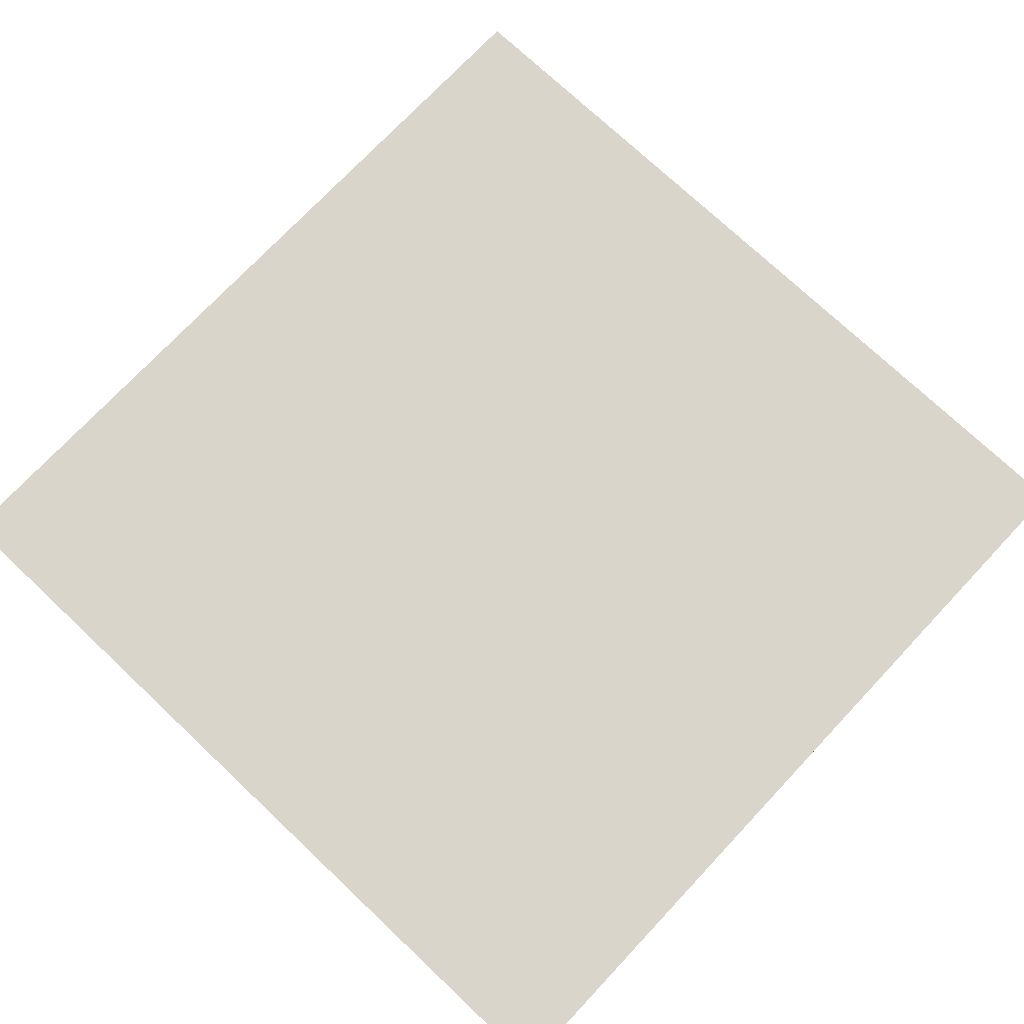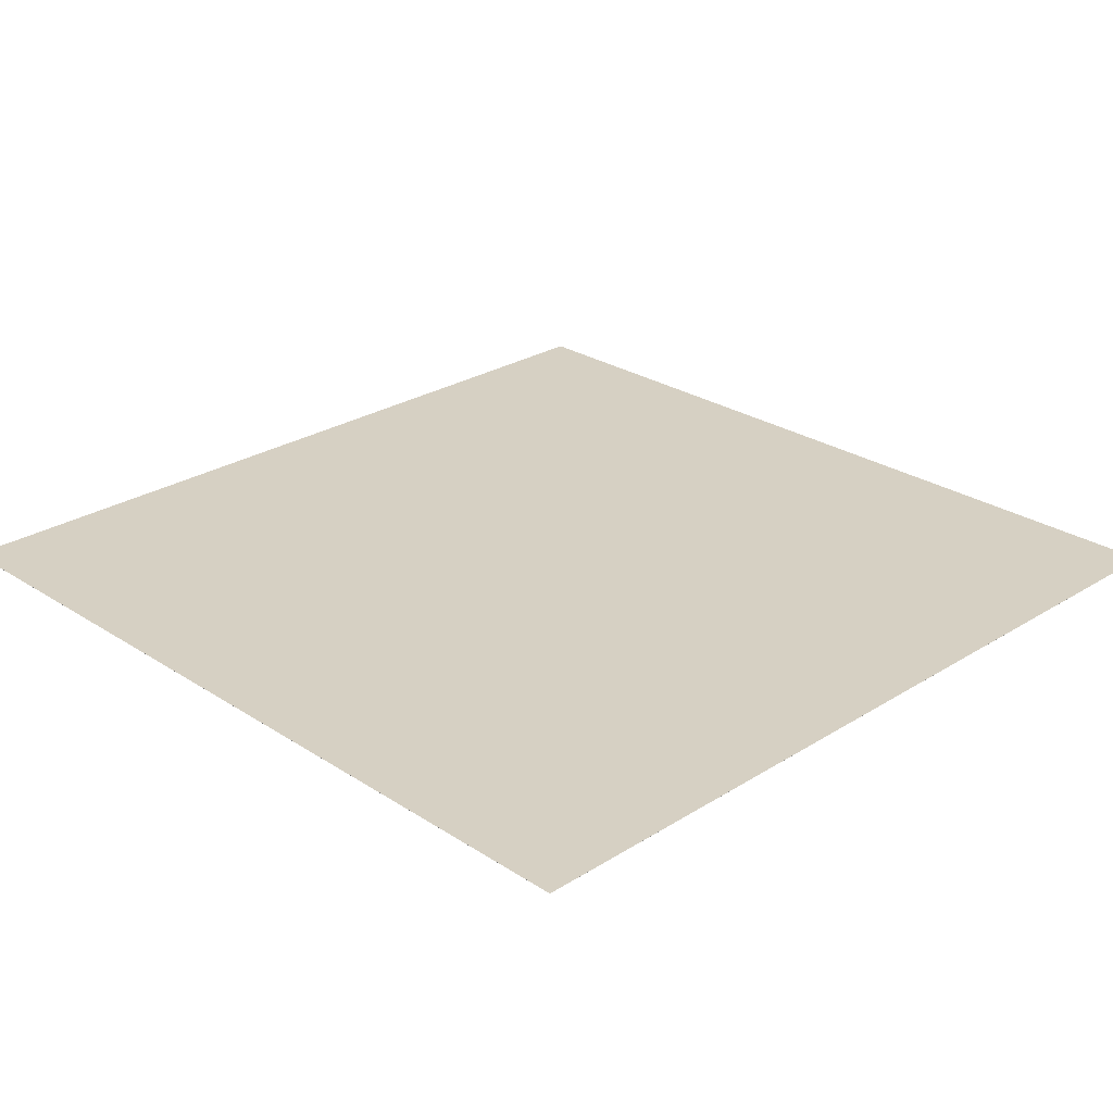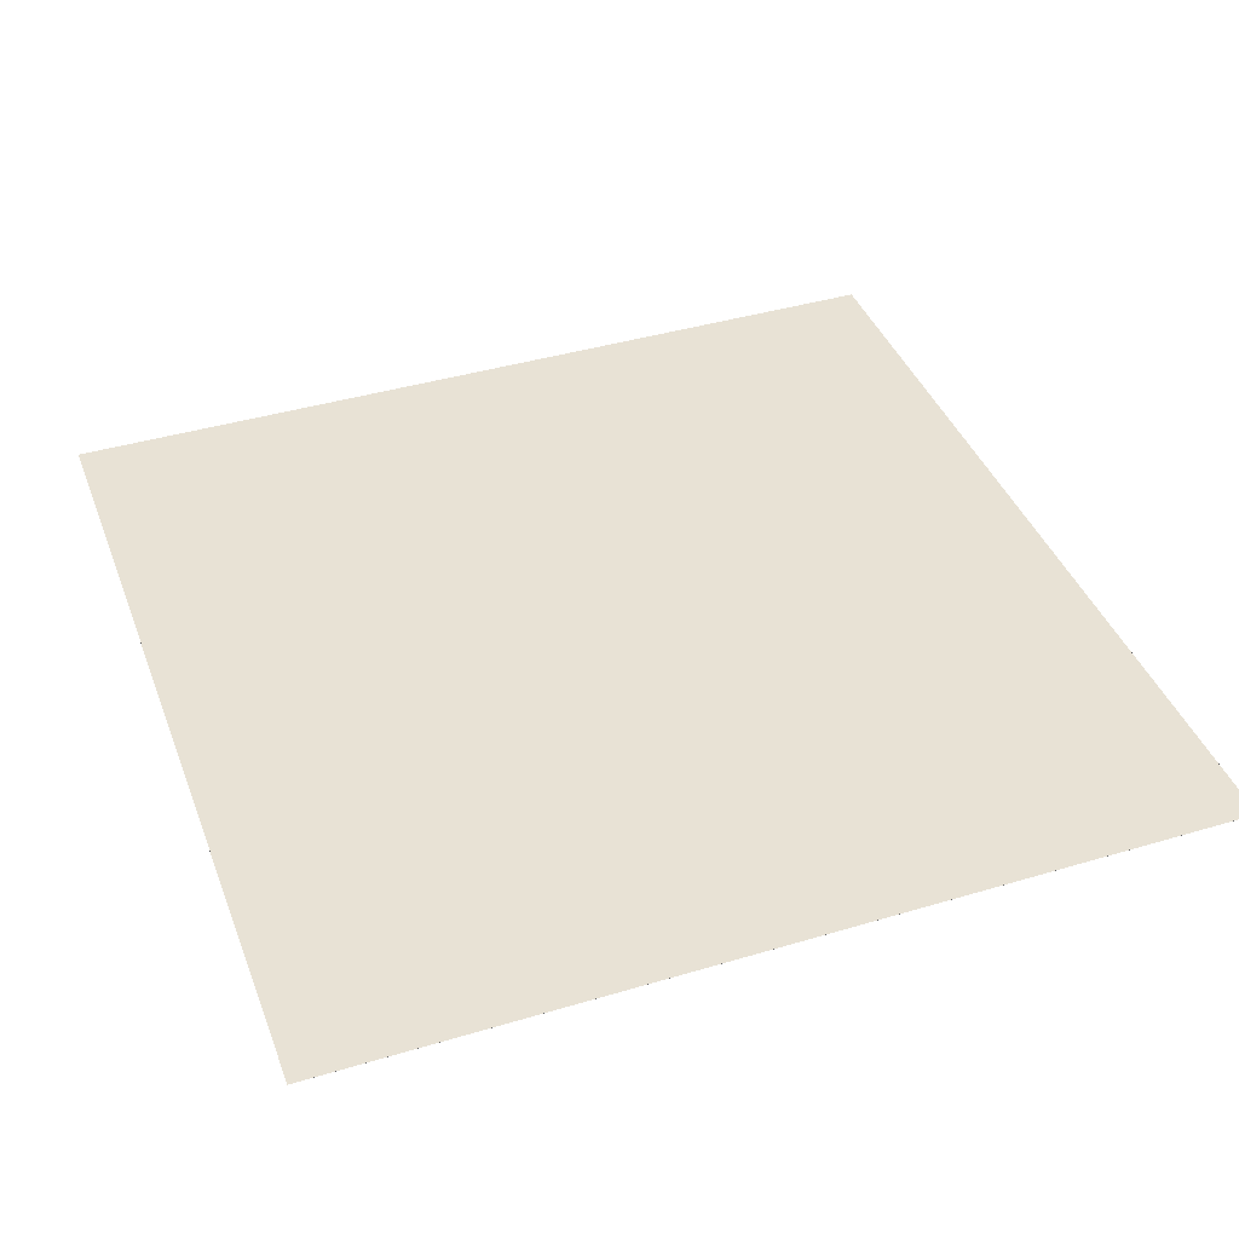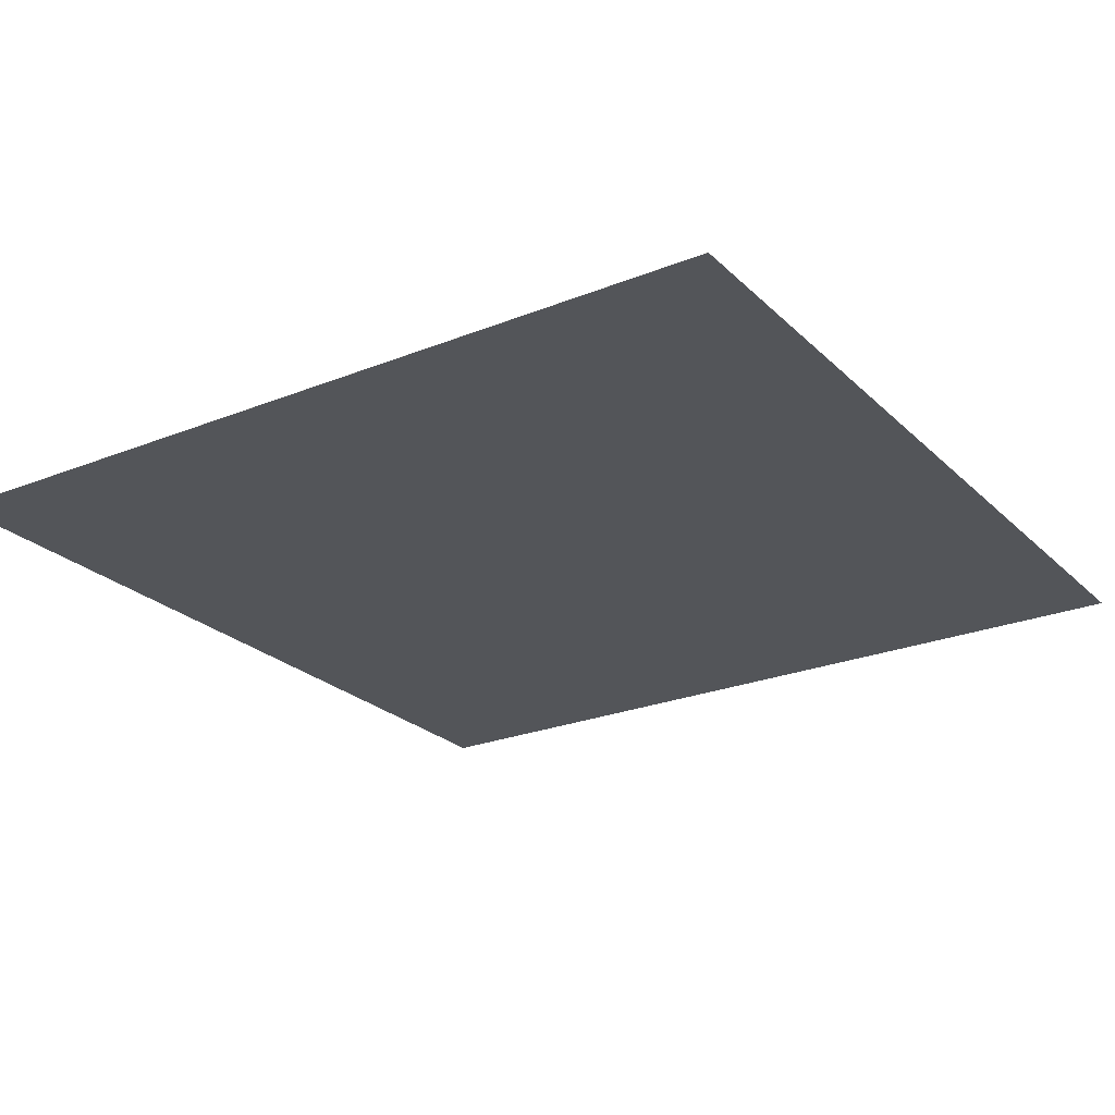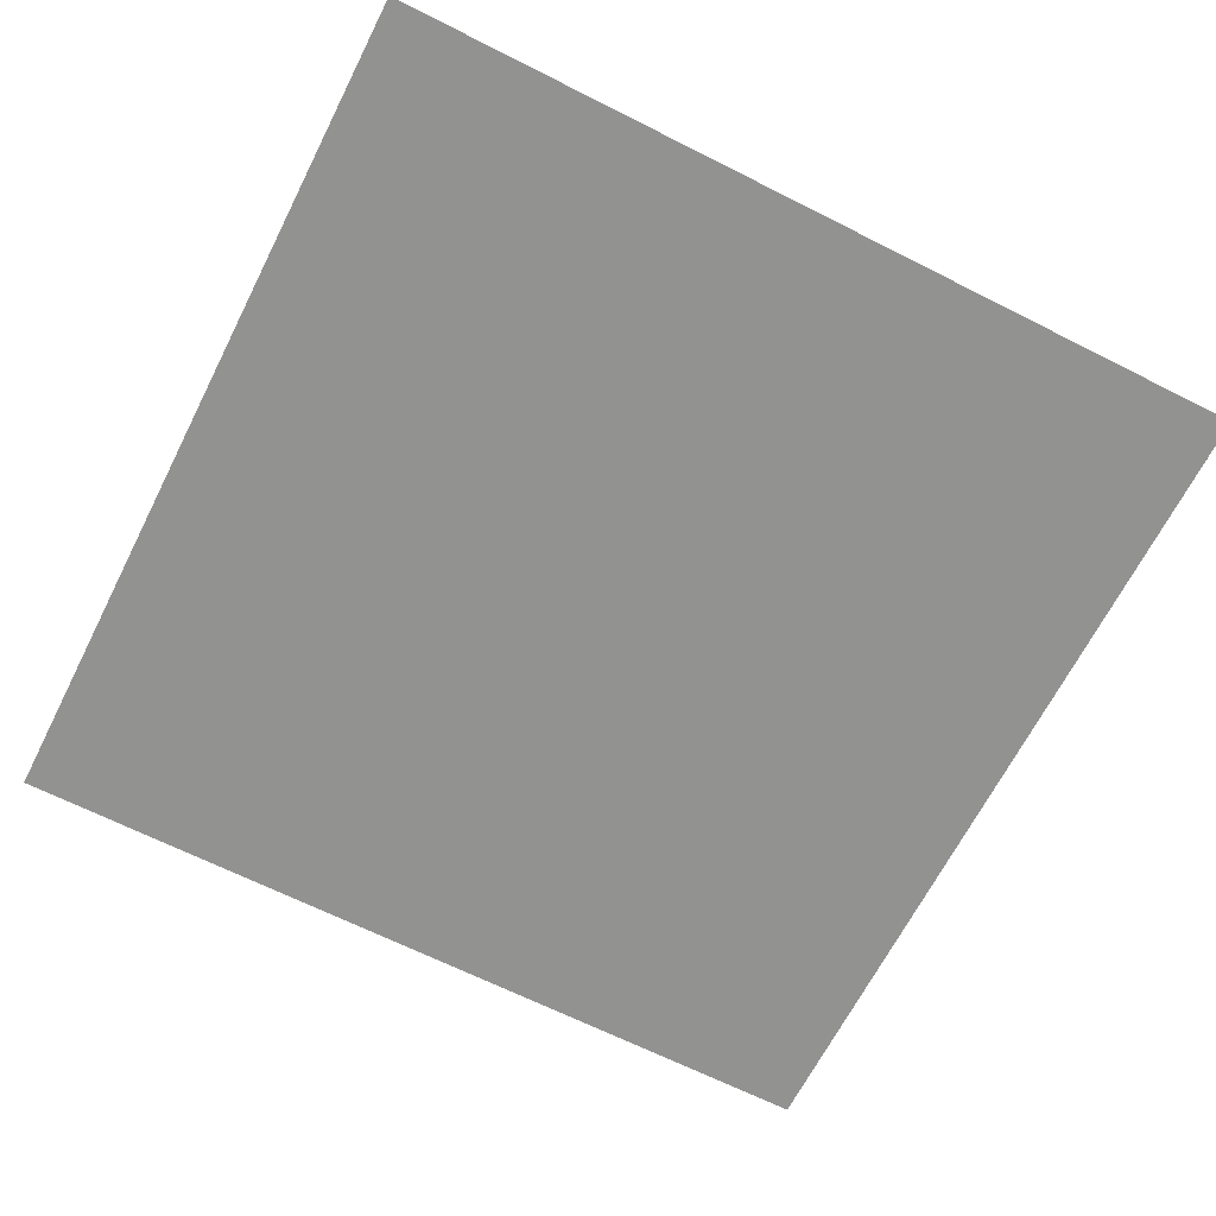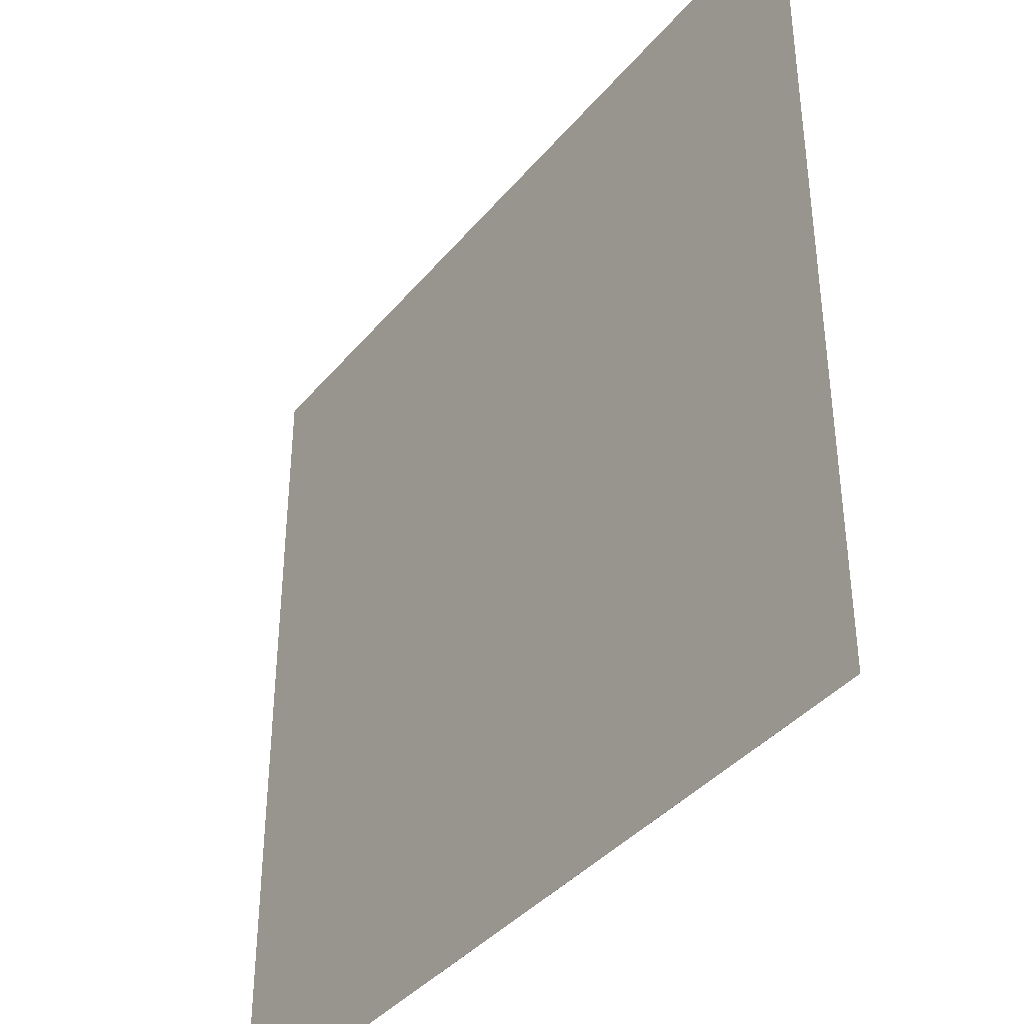
<metadata>
{"format":"obj","ext":"obj","renderer":"f3d","projection":"perspective","resolution":1024,"background":"white","views":[{"elev":74.4,"azim":133.3,"up":"+Y"},{"elev":26.5,"azim":45.5,"up":"+Y"},{"elev":40.8,"azim":160.0,"up":"+Y"},{"elev":-24.3,"azim":33.5,"up":"+Y"},{"elev":-66.2,"azim":63.1,"up":"+Y"},{"elev":-38.8,"azim":54.9,"up":"+Z"}]}
</metadata>
<code>
v -9.977e+05 -302 2e+06
v -1.998e+06 -302 2e+06
v -1.998e+06 -202 2e+06
v -9.977e+05 -202 2e+06
v -1.998e+06 -102 2e+06
v 2310 -302 2e+06
v -9.977e+05 -102 2e+06
v 2310 -202 2e+06
v 1.002e+06 -302 2e+06
v 2310 -102 2e+06
v 1.002e+06 -202 2e+06
v 2.002e+06 -302 2e+06
v 1.002e+06 -102 2e+06
v 2.002e+06 -202 2e+06
v 2.002e+06 -102 2e+06
v -9.977e+05 -102 -2e+06
v -1.998e+06 -102 -2e+06
v -1.998e+06 -202 -2e+06
v -9.977e+05 -202 -2e+06
v -1.998e+06 -302 -2e+06
v 2310 -102 -2e+06
v -9.977e+05 -302 -2e+06
v 2310 -202 -2e+06
v 1.002e+06 -102 -2e+06
v 2310 -302 -2e+06
v 1.002e+06 -202 -2e+06
v 2.002e+06 -102 -2e+06
v 1.002e+06 -302 -2e+06
v 2.002e+06 -202 -2e+06
v 2.002e+06 -302 -2e+06
v -1.998e+06 -302 -9.998e+05
v -1.998e+06 -202 -9.998e+05
v -1.998e+06 -302 190
v -1.998e+06 -102 -9.998e+05
v -1.998e+06 -202 190
v -1.998e+06 -302 1e+06
v -1.998e+06 -102 190
v -1.998e+06 -202 1e+06
v -1.998e+06 -102 1e+06
v 2.002e+06 -102 -9.998e+05
v 2.002e+06 -202 -9.998e+05
v 2.002e+06 -102 190
v 2.002e+06 -302 -9.998e+05
v 2.002e+06 -202 190
v 2.002e+06 -102 1e+06
v 2.002e+06 -302 190
v 2.002e+06 -202 1e+06
v 2.002e+06 -302 1e+06
v -9.977e+05 -102 -9.998e+05
v -9.977e+05 -102 190
v 2310 -102 -9.998e+05
v -9.977e+05 -102 1e+06
v 2310 -102 190
v 1.002e+06 -102 -9.998e+05
v 2310 -102 1e+06
v 1.002e+06 -102 190
v 1.002e+06 -102 1e+06
v -9.977e+05 -302 1e+06
v -9.977e+05 -302 190
v 2310 -302 1e+06
v -9.977e+05 -302 -9.998e+05
v 2310 -302 190
v 1.002e+06 -302 1e+06
v 2310 -302 -9.998e+05
v 1.002e+06 -302 190
v 1.002e+06 -302 -9.998e+05
f 3 2 1
f 4 3 1
f 5 3 4
f 4 1 6
f 7 5 4
f 8 4 6
f 7 4 8
f 8 6 9
f 10 7 8
f 11 8 9
f 10 8 11
f 11 9 12
f 13 10 11
f 14 11 12
f 13 11 14
f 15 13 14
f 18 17 16
f 19 18 16
f 20 18 19
f 19 16 21
f 22 20 19
f 23 19 21
f 22 19 23
f 23 21 24
f 25 22 23
f 26 23 24
f 25 23 26
f 26 24 27
f 28 25 26
f 29 26 27
f 28 26 29
f 30 28 29
f 20 31 18
f 32 18 31
f 18 32 17
f 31 33 32
f 34 17 32
f 35 32 33
f 32 35 34
f 33 36 35
f 37 34 35
f 38 35 36
f 35 38 37
f 36 2 38
f 39 37 38
f 3 38 2
f 38 3 39
f 5 39 3
f 27 40 29
f 41 29 40
f 29 41 30
f 40 42 41
f 43 30 41
f 44 41 42
f 41 44 43
f 42 45 44
f 46 43 44
f 47 44 45
f 44 47 46
f 45 15 47
f 48 46 47
f 14 47 15
f 47 14 48
f 12 48 14
f 17 34 16
f 49 16 34
f 34 37 49
f 16 49 21
f 50 49 37
f 37 39 50
f 51 21 49
f 49 50 51
f 21 51 24
f 52 50 39
f 39 5 52
f 7 52 5
f 53 51 50
f 50 52 53
f 54 24 51
f 51 53 54
f 24 54 27
f 40 27 54
f 52 7 55
f 55 53 52
f 10 55 7
f 56 54 53
f 54 56 40
f 53 55 56
f 42 40 56
f 55 10 57
f 57 56 55
f 56 57 42
f 13 57 10
f 45 42 57
f 57 13 45
f 15 45 13
f 2 36 1
f 58 1 36
f 36 33 58
f 1 58 6
f 59 58 33
f 33 31 59
f 60 6 58
f 58 59 60
f 6 60 9
f 61 59 31
f 31 20 61
f 22 61 20
f 62 60 59
f 59 61 62
f 63 9 60
f 60 62 63
f 9 63 12
f 48 12 63
f 61 22 64
f 64 62 61
f 25 64 22
f 65 63 62
f 63 65 48
f 62 64 65
f 46 48 65
f 64 25 66
f 66 65 64
f 65 66 46
f 28 66 25
f 43 46 66
f 66 28 43
f 30 43 28

</code>
